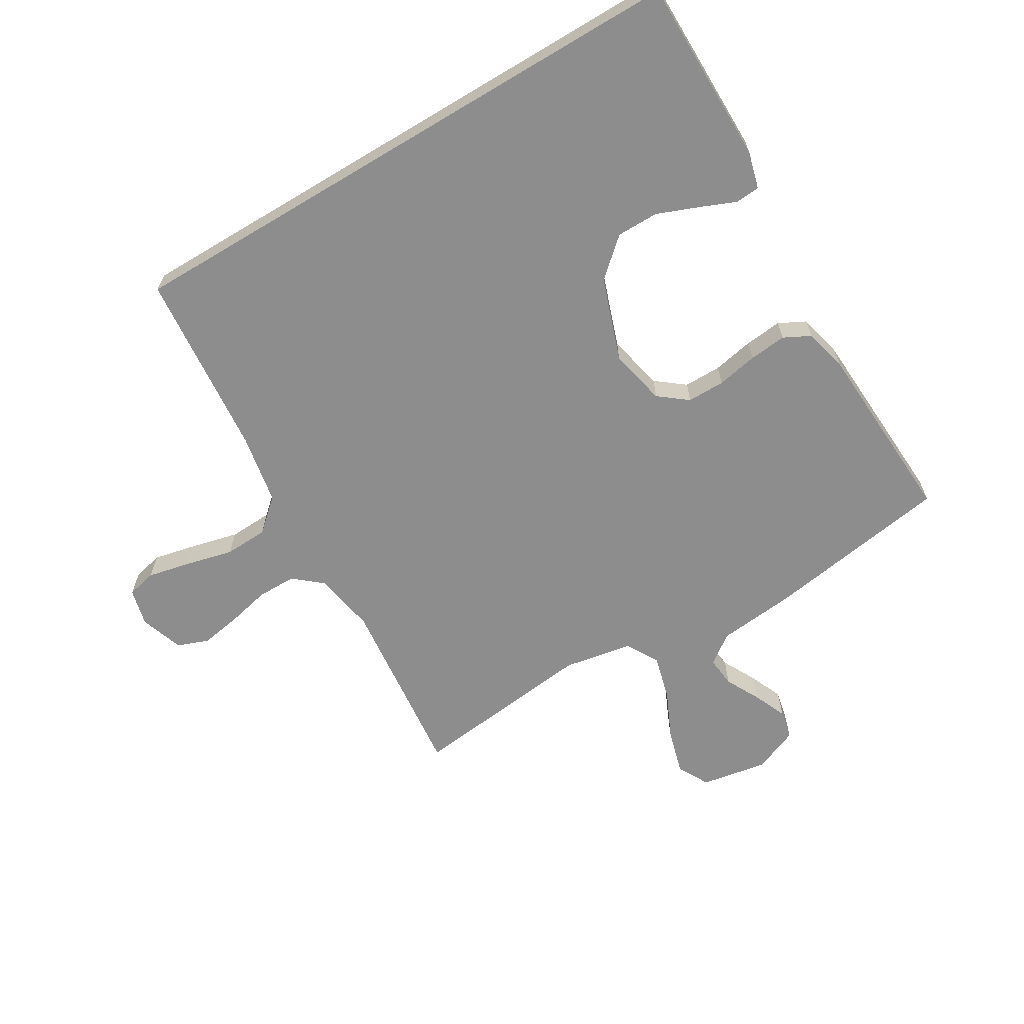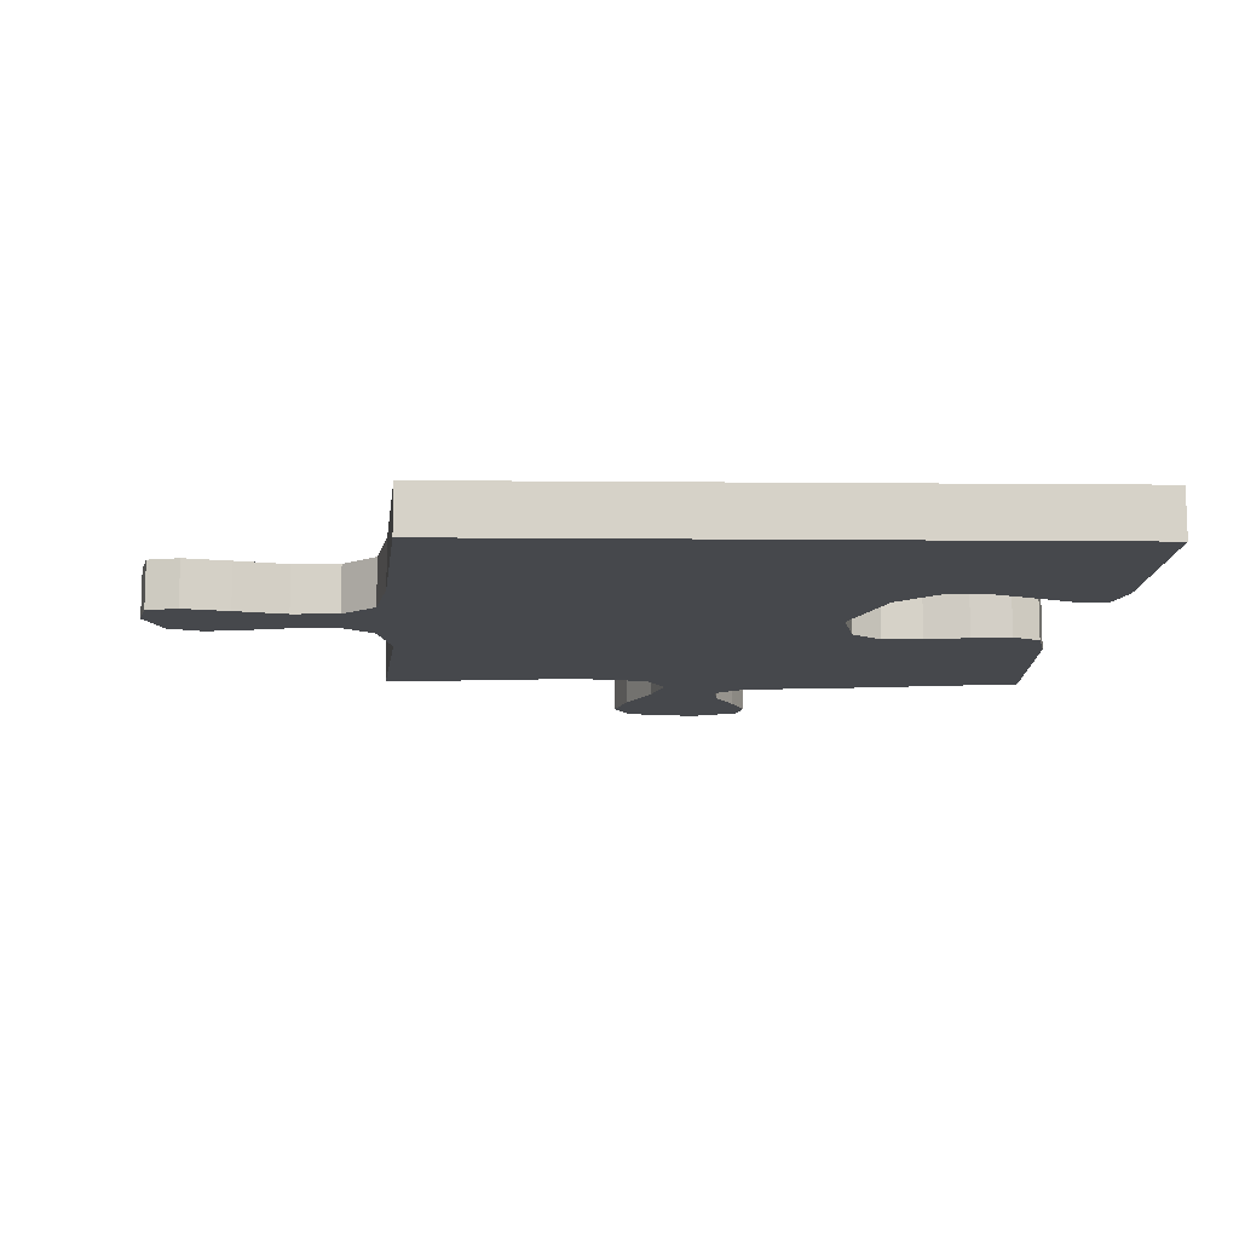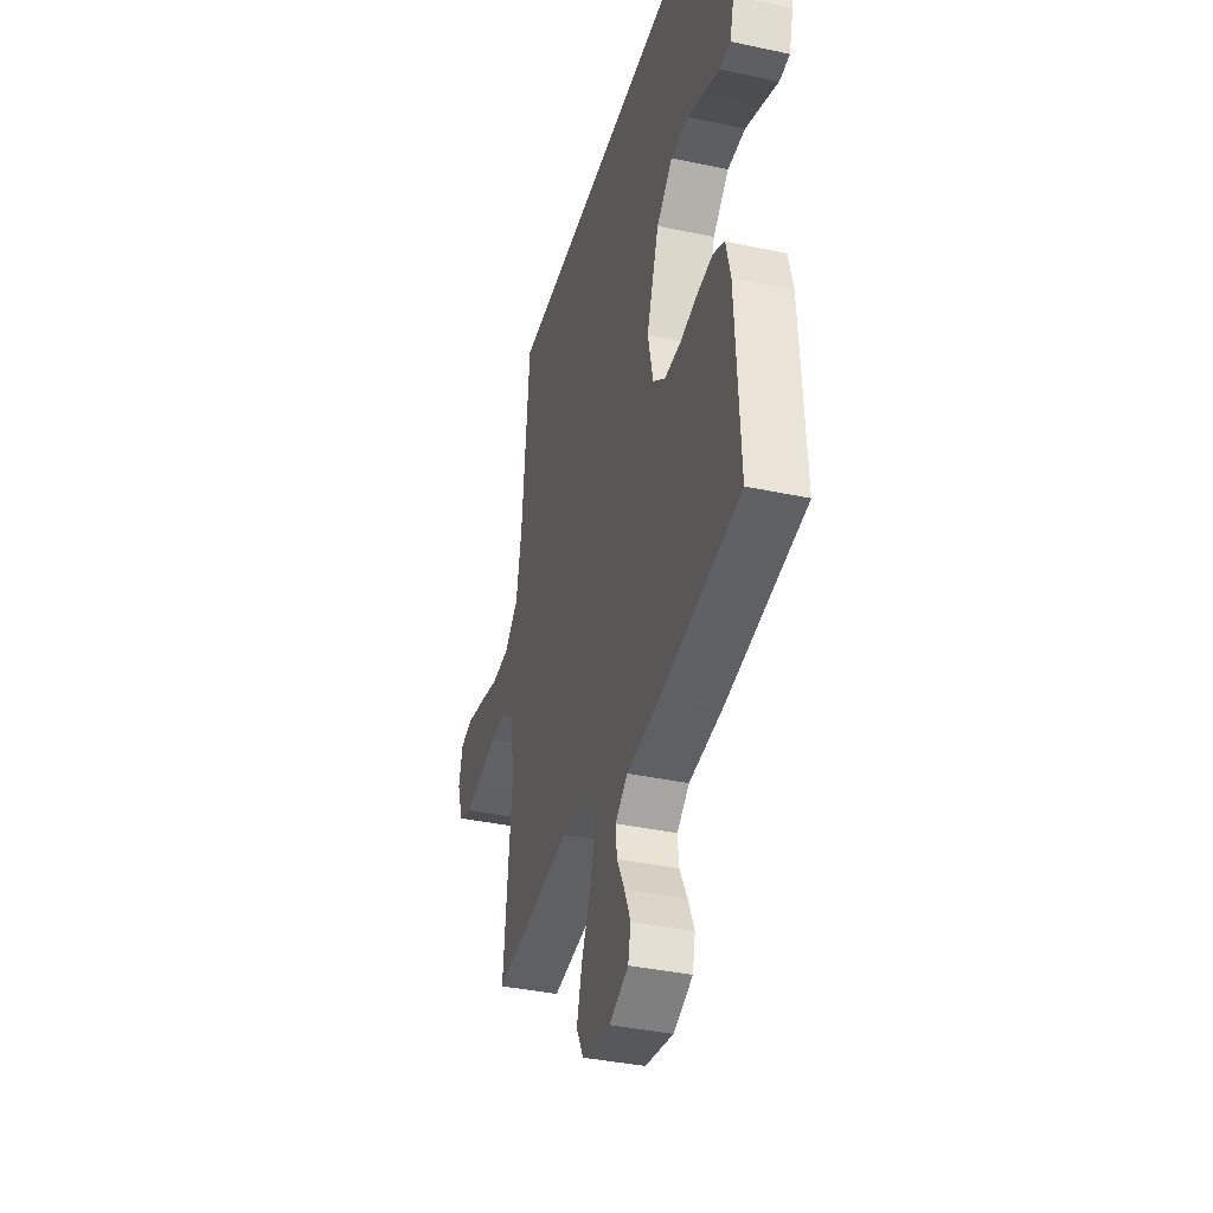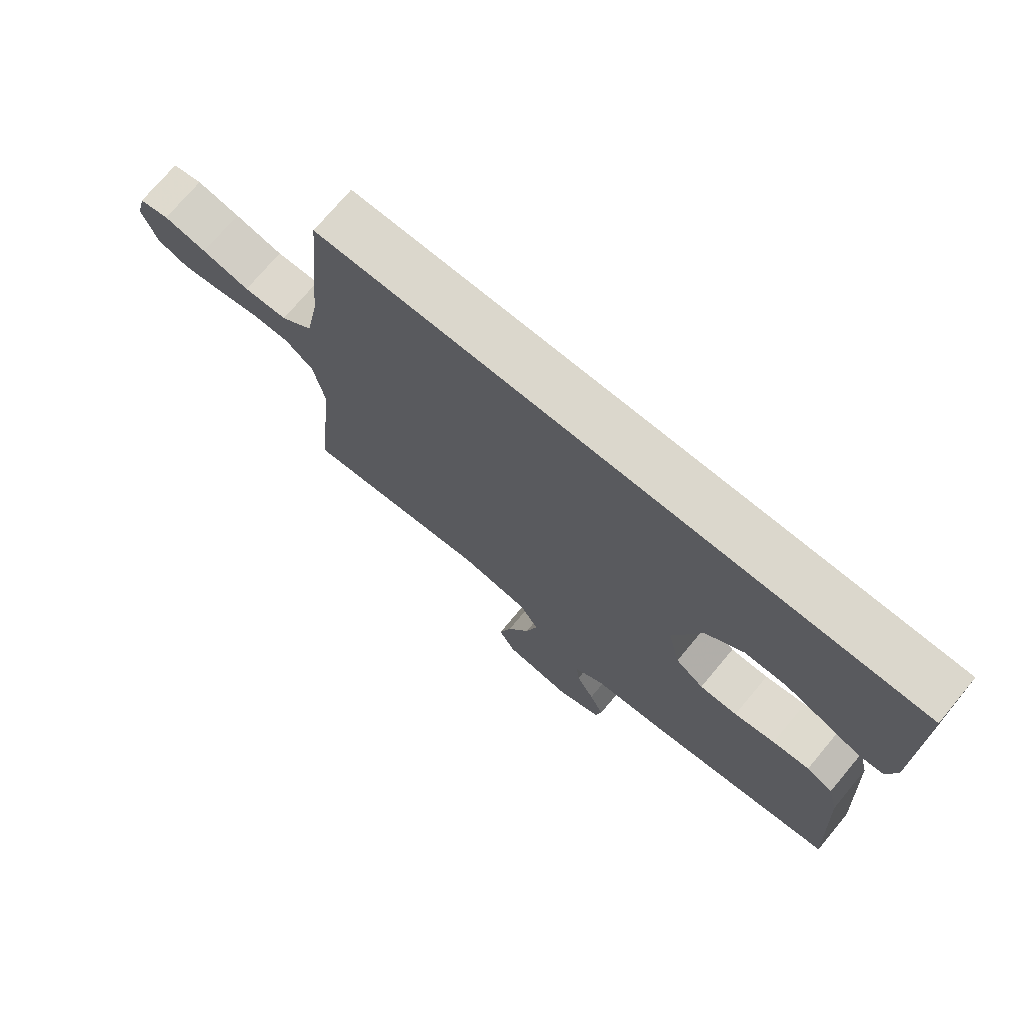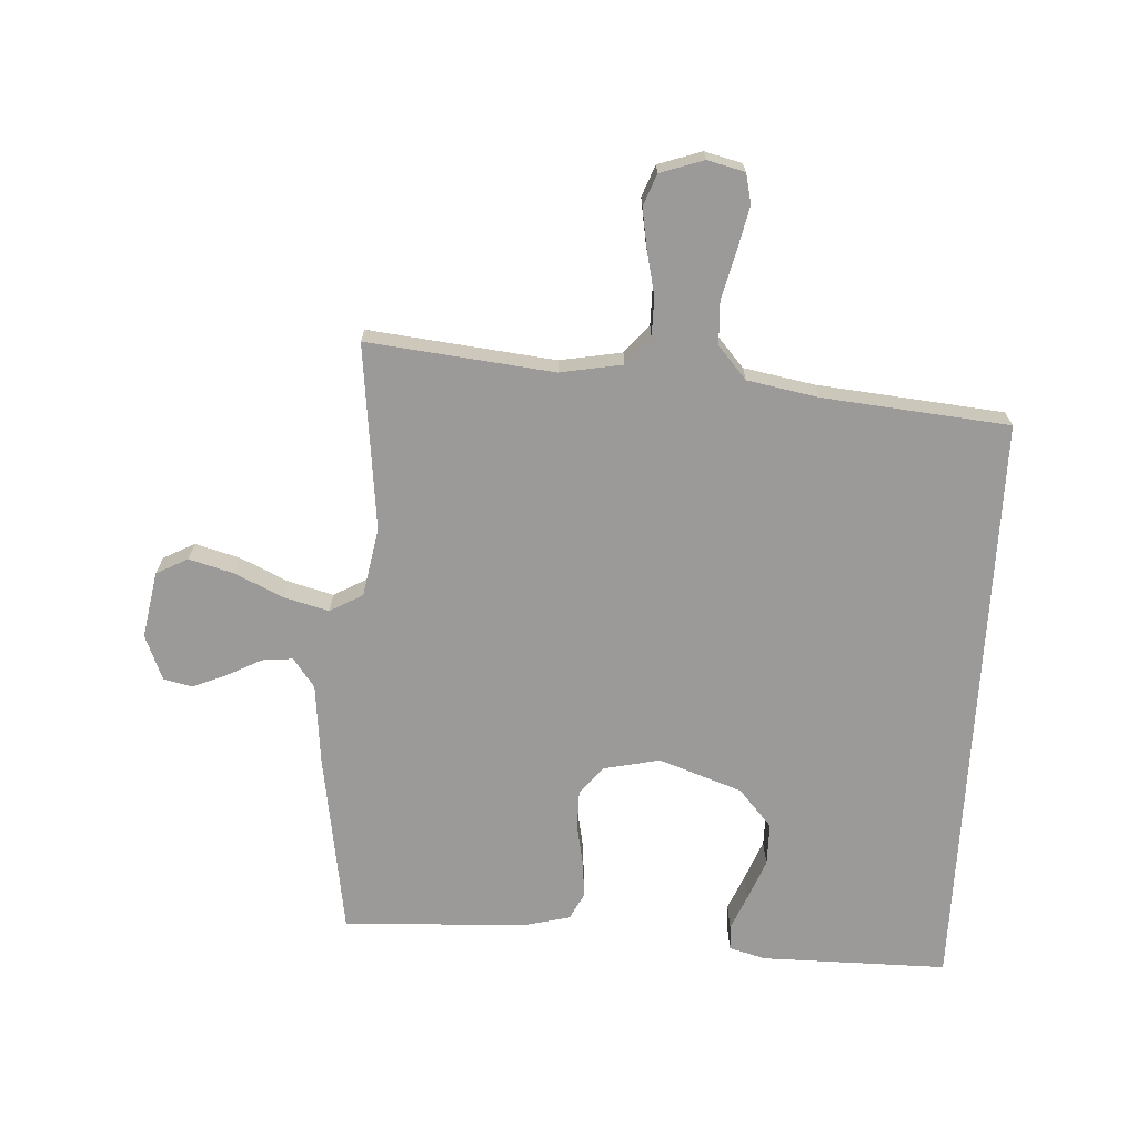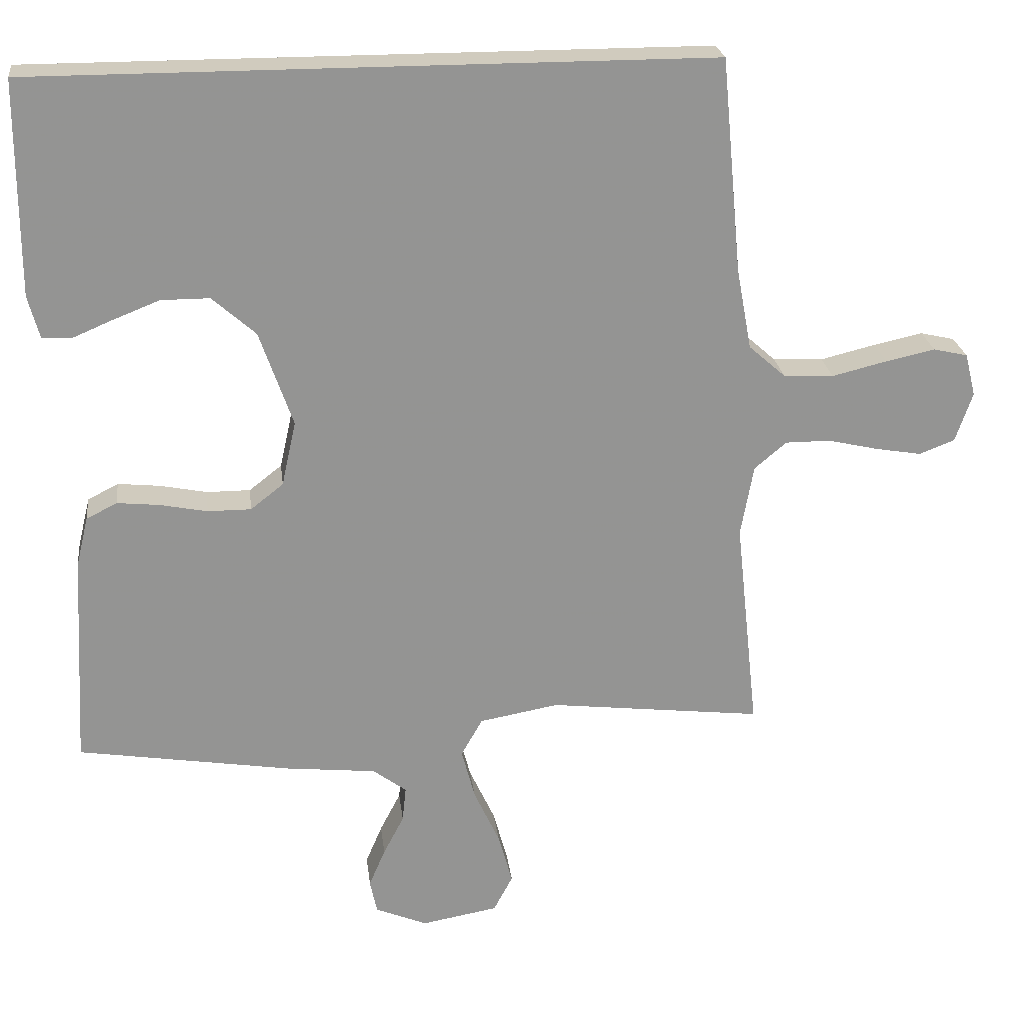
<metadata>
{"format":"obj","ext":"obj","renderer":"f3d","projection":"perspective","resolution":1024,"background":"white","views":[{"elev":-64.7,"azim":31.0,"up":"+Y"},{"elev":-11.3,"azim":-1.3,"up":"+Y"},{"elev":-37.8,"azim":74.6,"up":"+Z"},{"elev":73.2,"azim":39.9,"up":"+Z"},{"elev":-69.4,"azim":-93.2,"up":"+Y"},{"elev":23.4,"azim":173.2,"up":"+Z"}]}
</metadata>
<code>
v -0.5 0.07 -0.5
v -0.468 0.07 -0.2
v -0.486 0.07 -0.1
v -0.531 0.07 -0.062
v -0.594 0.07 -0.062
v -0.664 0.07 -0.078
v -0.729 0.07 -0.089
v -0.779 0.07 -0.07
v -0.803 0.07 0
v -0.788 0.07 0.06
v -0.74 0.07 0.071
v -0.671 0.07 0.056
v -0.594 0.07 0.037
v -0.524 0.07 0.04
v -0.472 0.07 0.086
v -0.451 0.07 0.2
v -0.423 0.07 0.5
v 0.526 0.07 0.5
v 0.526 0.07 0.2
v 0.51 0.07 0.141
v 0.47 0.07 0.138
v 0.413 0.07 0.162
v 0.347 0.07 0.188
v 0.279 0.07 0.188
v 0.218 0.07 0.134
v 0.171 0.07 0
v 0.191 0.07 -0.091
v 0.237 0.07 -0.127
v 0.298 0.07 -0.127
v 0.364 0.07 -0.114
v 0.424 0.07 -0.108
v 0.467 0.07 -0.13
v 0.484 0.07 -0.2
v 0.5 0.07 -0.5
v 0.2 0.07 -0.547
v 0.073 0.07 -0.56
v 0.026 0.07 -0.595
v 0.031 0.07 -0.644
v 0.06 0.07 -0.7
v 0.083 0.07 -0.754
v 0.073 0.07 -0.801
v 0 0.07 -0.831
v -0.107 0.07 -0.812
v -0.134 0.07 -0.761
v -0.114 0.07 -0.689
v -0.078 0.07 -0.611
v -0.059 0.07 -0.539
v -0.089 0.07 -0.486
v -0.2 0.07 -0.466
v -0.5 0 -0.5
v -0.468 0 -0.2
v -0.486 0 -0.1
v -0.531 0 -0.062
v -0.594 0 -0.062
v -0.664 0 -0.078
v -0.729 0 -0.089
v -0.779 0 -0.07
v -0.803 0 0
v -0.788 0 0.06
v -0.74 0 0.071
v -0.671 0 0.056
v -0.594 0 0.037
v -0.524 0 0.04
v -0.472 0 0.086
v -0.451 0 0.2
v -0.423 0 0.5
v 0.526 0 0.5
v 0.526 0 0.2
v 0.51 0 0.141
v 0.47 0 0.138
v 0.413 0 0.162
v 0.347 0 0.188
v 0.279 0 0.188
v 0.218 0 0.134
v 0.171 0 0
v 0.191 0 -0.091
v 0.237 0 -0.127
v 0.298 0 -0.127
v 0.364 0 -0.114
v 0.424 0 -0.108
v 0.467 0 -0.13
v 0.484 0 -0.2
v 0.5 0 -0.5
v 0.2 0 -0.547
v 0.073 0 -0.56
v 0.026 0 -0.595
v 0.031 0 -0.644
v 0.06 0 -0.7
v 0.083 0 -0.754
v 0.073 0 -0.801
v 0 0 -0.831
v -0.107 0 -0.812
v -0.134 0 -0.761
v -0.114 0 -0.689
v -0.078 0 -0.611
v -0.059 0 -0.539
v -0.089 0 -0.486
v -0.2 0 -0.466
f 44 45 46
f 43 44 46
f 42 43 46
f 41 42 46
f 40 41 46
f 39 40 46
f 38 39 46
f 37 38 46 47
f 36 37 47 48
f 35 36 48
f 34 35 48
f 33 34 48
f 32 33 48
f 31 32 48
f 30 31 48
f 29 30 48
f 20 21 22
f 19 20 22
f 18 19 22
f 18 22 23
f 18 23 24
f 17 18 24
f 16 17 24
f 11 12 13
f 10 11 13
f 9 10 13
f 8 9 13
f 7 8 13
f 6 7 13
f 5 6 13
f 4 5 13 14
f 3 4 14 15
f 49 1 2
f 48 49 2
f 29 48 2
f 28 29 2
f 16 24 25
f 15 16 25
f 3 15 25
f 2 3 25
f 2 25 26
f 27 28 2
f 2 26 27
f 95 94 93
f 95 93 92
f 95 92 91
f 95 91 90
f 95 90 89
f 95 89 88
f 95 88 87
f 96 95 87 86
f 97 96 86 85
f 97 85 84
f 97 84 83
f 97 83 82
f 97 82 81
f 97 81 80
f 97 80 79
f 97 79 78
f 71 70 69
f 71 69 68
f 71 68 67
f 72 71 67
f 73 72 67
f 73 67 66
f 73 66 65
f 62 61 60
f 62 60 59
f 62 59 58
f 62 58 57
f 62 57 56
f 62 56 55
f 62 55 54
f 63 62 54 53
f 64 63 53 52
f 51 50 98
f 51 98 97
f 51 97 78
f 51 78 77
f 74 73 65
f 74 65 64
f 74 64 52
f 74 52 51
f 75 74 51
f 51 77 76
f 76 75 51
f 1 50 51 2
f 2 51 52 3
f 3 52 53 4
f 4 53 54 5
f 5 54 55 6
f 6 55 56 7
f 7 56 57 8
f 8 57 58 9
f 9 58 59 10
f 10 59 60 11
f 11 60 61 12
f 12 61 62 13
f 13 62 63 14
f 14 63 64 15
f 15 64 65 16
f 16 65 66 17
f 17 66 67 18
f 18 67 68 19
f 19 68 69 20
f 20 69 70 21
f 21 70 71 22
f 22 71 72 23
f 23 72 73 24
f 24 73 74 25
f 25 74 75 26
f 26 75 76 27
f 27 76 77 28
f 28 77 78 29
f 29 78 79 30
f 30 79 80 31
f 31 80 81 32
f 32 81 82 33
f 33 82 83 34
f 34 83 84 35
f 35 84 85 36
f 36 85 86 37
f 37 86 87 38
f 38 87 88 39
f 39 88 89 40
f 40 89 90 41
f 41 90 91 42
f 42 91 92 43
f 43 92 93 44
f 44 93 94 45
f 45 94 95 46
f 46 95 96 47
f 47 96 97 48
f 48 97 98 49
f 49 98 50 1

</code>
